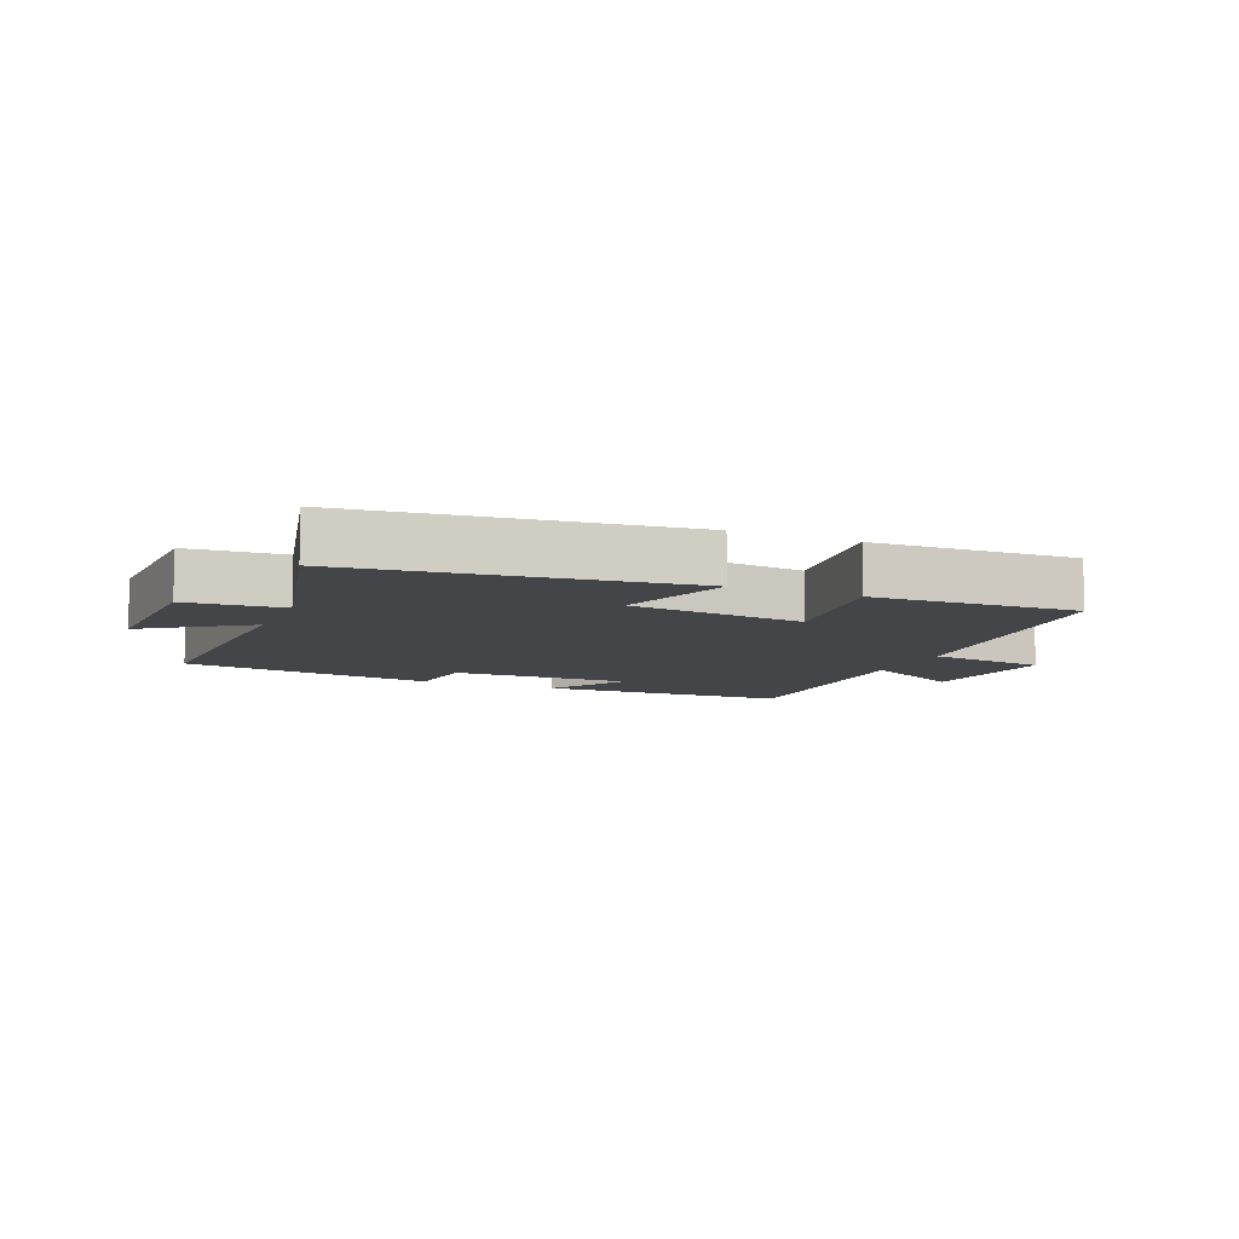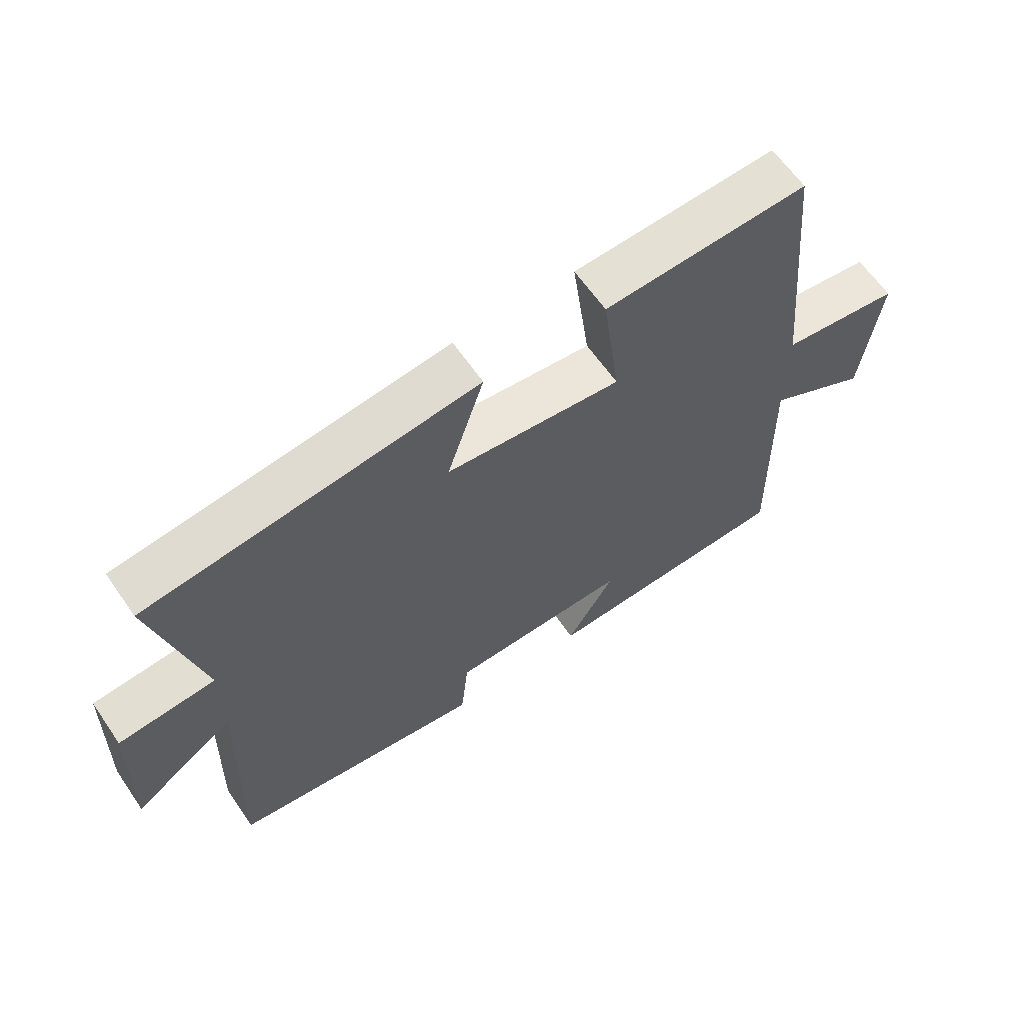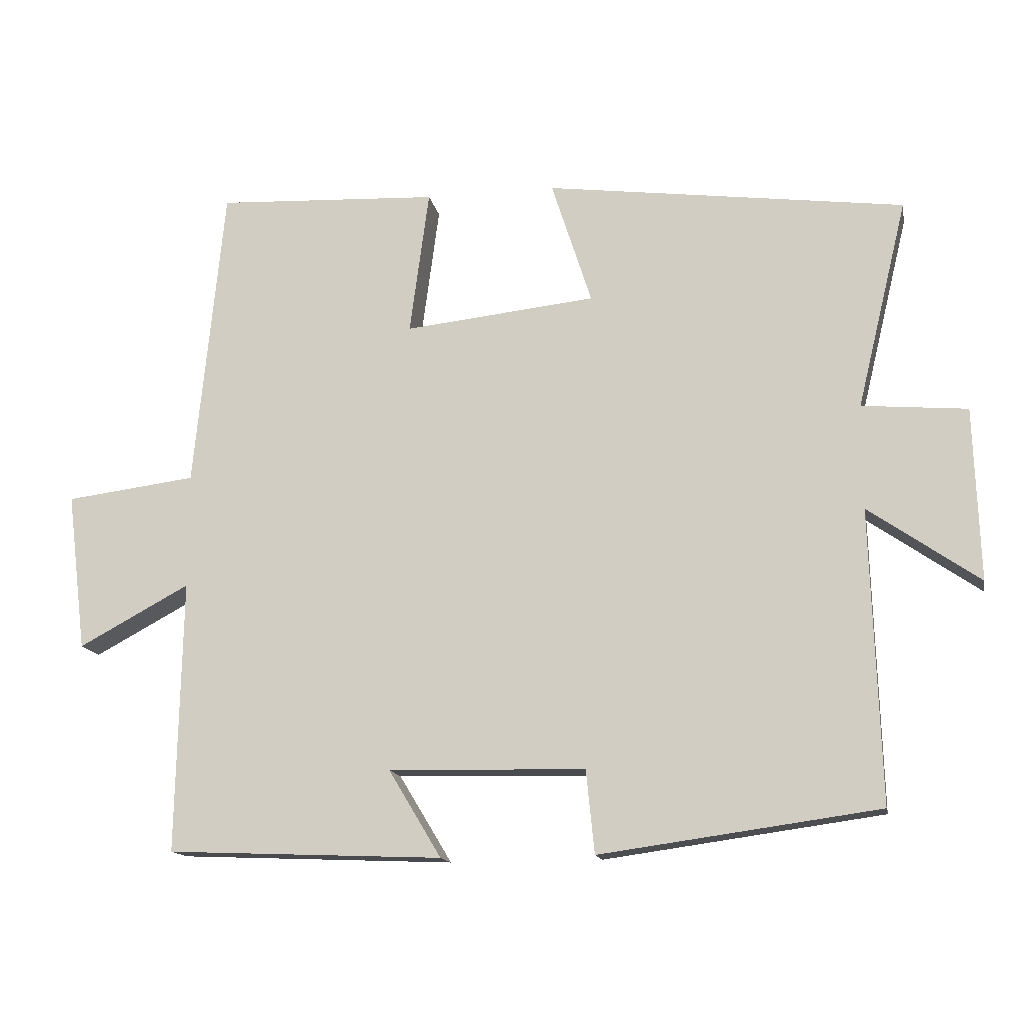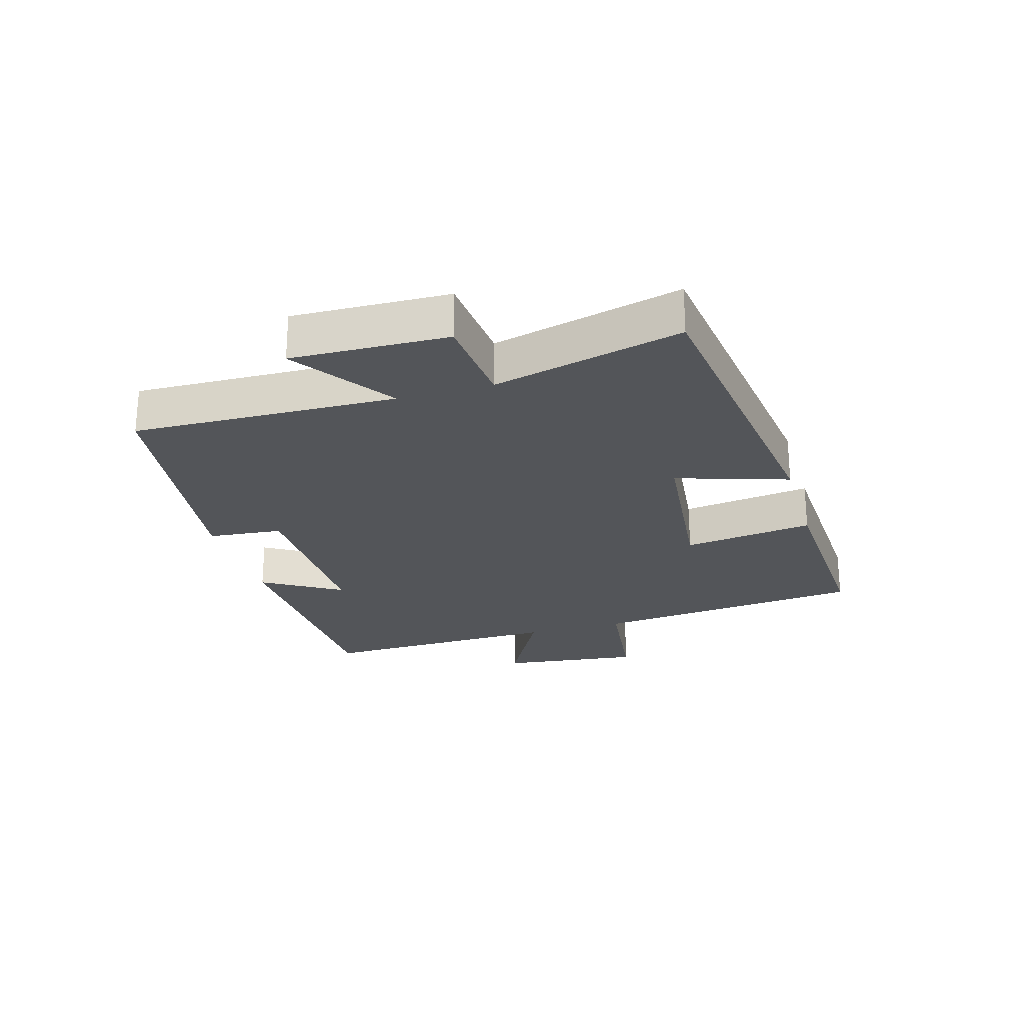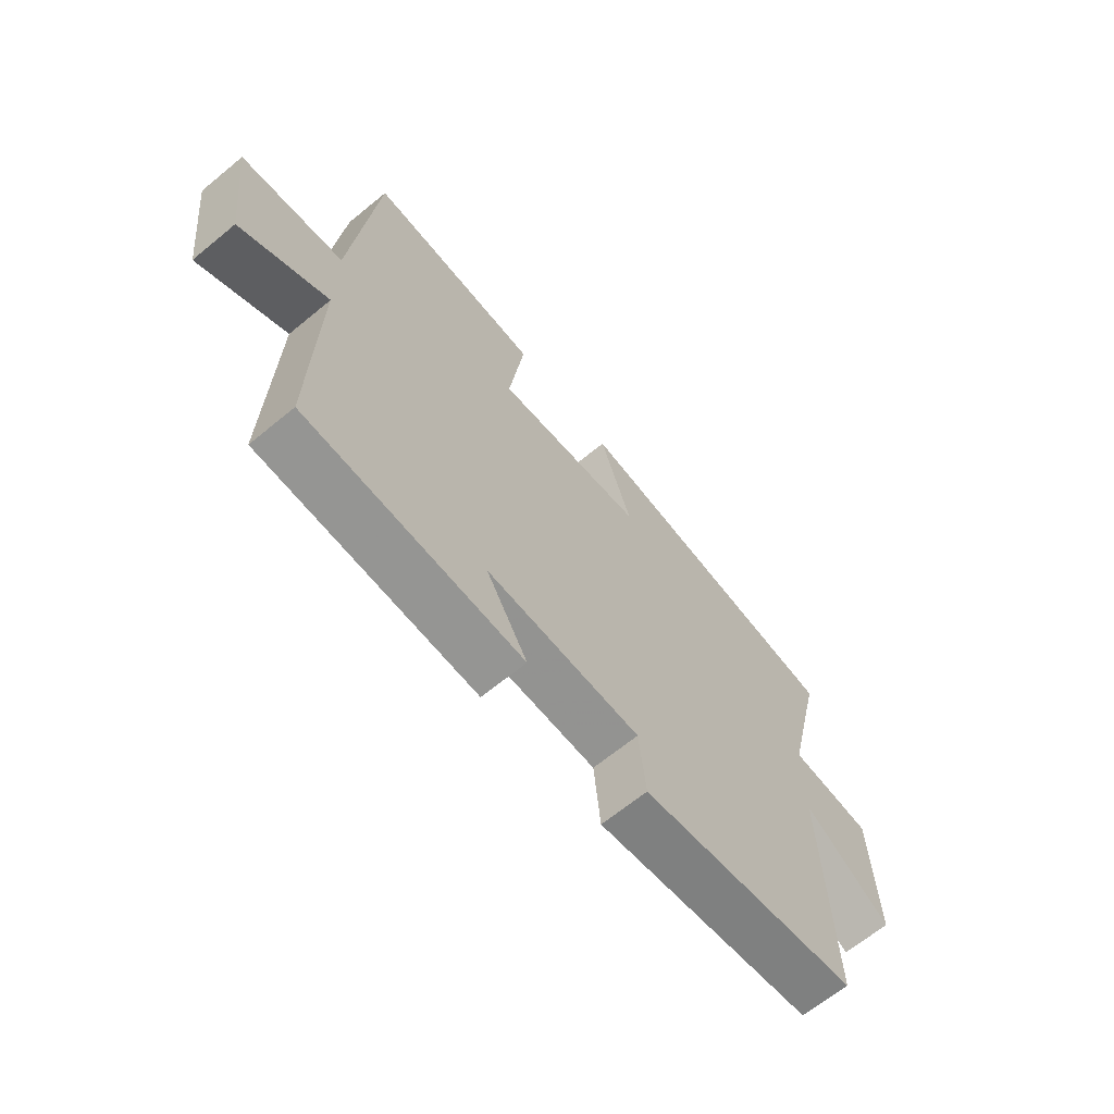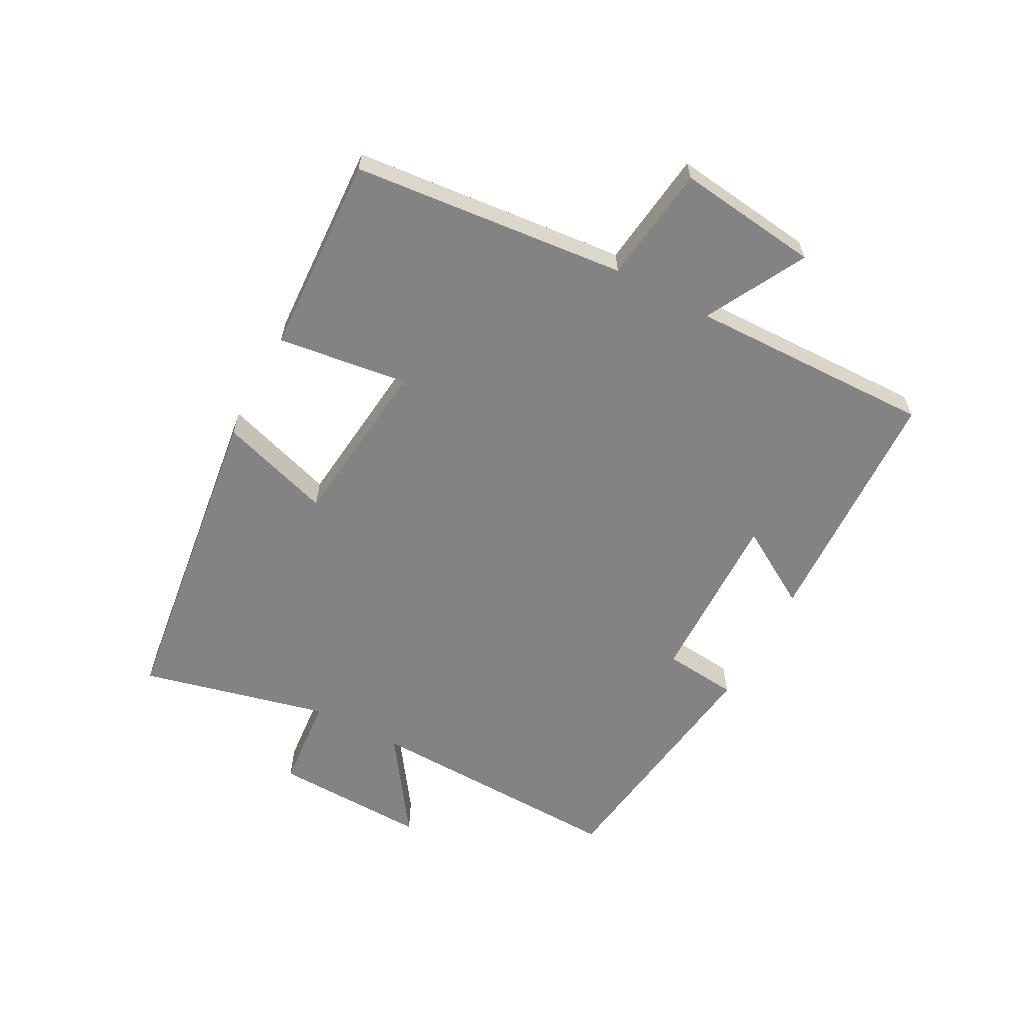
<metadata>
{"format":"obj","ext":"obj","renderer":"f3d","projection":"perspective","resolution":1024,"background":"white","views":[{"elev":-9.0,"azim":-23.2,"up":"+Y"},{"elev":62.9,"azim":-34.5,"up":"+Z"},{"elev":-14.4,"azim":-169.3,"up":"+Z"},{"elev":-24.5,"azim":-73.6,"up":"+Y"},{"elev":-65.7,"azim":129.6,"up":"+Z"},{"elev":-61.1,"azim":61.9,"up":"+Y"}]}
</metadata>
<code>
v -0.573 0.07 0.433
v -0.054 0.07 0.5
v -0.112 0.07 0.32
v 0.164 0.07 0.29
v 0.136 0.07 0.5
v 0.457 0.07 0.515
v 0.5 0.07 0.075
v 0.688 0.07 0.051
v 0.66 0.07 -0.177
v 0.5 0.07 -0.091
v 0.508 0.07 -0.484
v 0.11 0.07 -0.5
v 0.186 0.07 -0.374
v -0.098 0.07 -0.38
v -0.11 0.07 -0.5
v -0.513 0.07 -0.444
v -0.5 0.07 -0.021
v -0.66 0.07 -0.132
v -0.652 0.07 0.118
v -0.5 0.07 0.131
v -0.573 0 0.433
v -0.054 0 0.5
v -0.112 0 0.32
v 0.164 0 0.29
v 0.136 0 0.5
v 0.457 0 0.515
v 0.5 0 0.075
v 0.688 0 0.051
v 0.66 0 -0.177
v 0.5 0 -0.091
v 0.508 0 -0.484
v 0.11 0 -0.5
v 0.186 0 -0.374
v -0.098 0 -0.38
v -0.11 0 -0.5
v -0.513 0 -0.444
v -0.5 0 -0.021
v -0.66 0 -0.132
v -0.652 0 0.118
v -0.5 0 0.131
f 17 18 19 20
f 14 15 16 17
f 13 14 17 20
f 10 11 12 13
f 10 13 20 1
f 7 8 9 10
f 6 7 10
f 5 6 10
f 4 5 10
f 3 4 10
f 1 2 3
f 1 3 10
f 40 39 38 37
f 37 36 35 34
f 40 37 34 33
f 33 32 31 30
f 21 40 33 30
f 30 29 28 27
f 30 27 26
f 30 26 25
f 30 25 24
f 30 24 23
f 23 22 21
f 30 23 21
f 1 21 22 2
f 2 22 23 3
f 3 23 24 4
f 4 24 25 5
f 5 25 26 6
f 6 26 27 7
f 7 27 28 8
f 8 28 29 9
f 9 29 30 10
f 10 30 31 11
f 11 31 32 12
f 12 32 33 13
f 13 33 34 14
f 14 34 35 15
f 15 35 36 16
f 16 36 37 17
f 17 37 38 18
f 18 38 39 19
f 19 39 40 20
f 20 40 21 1

</code>
